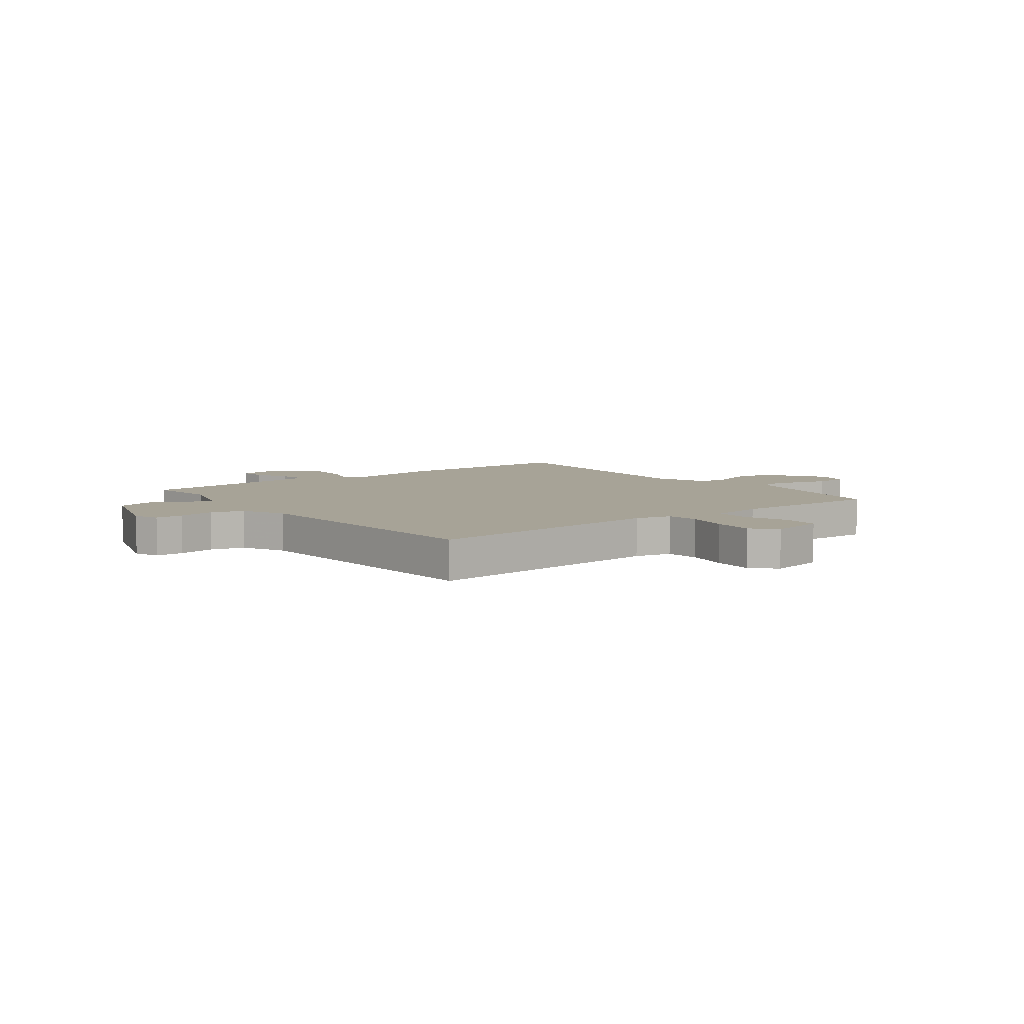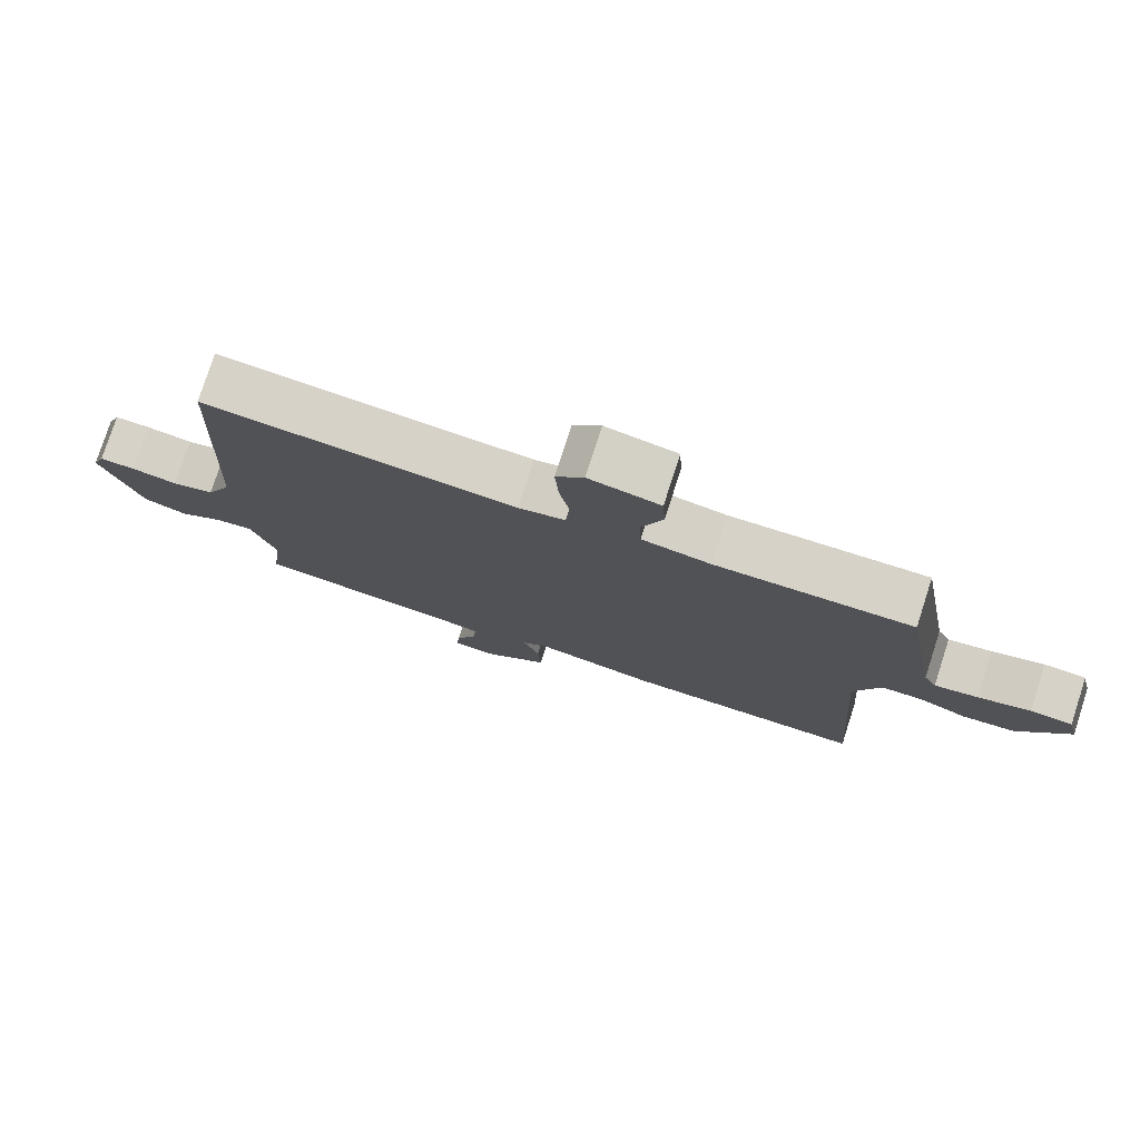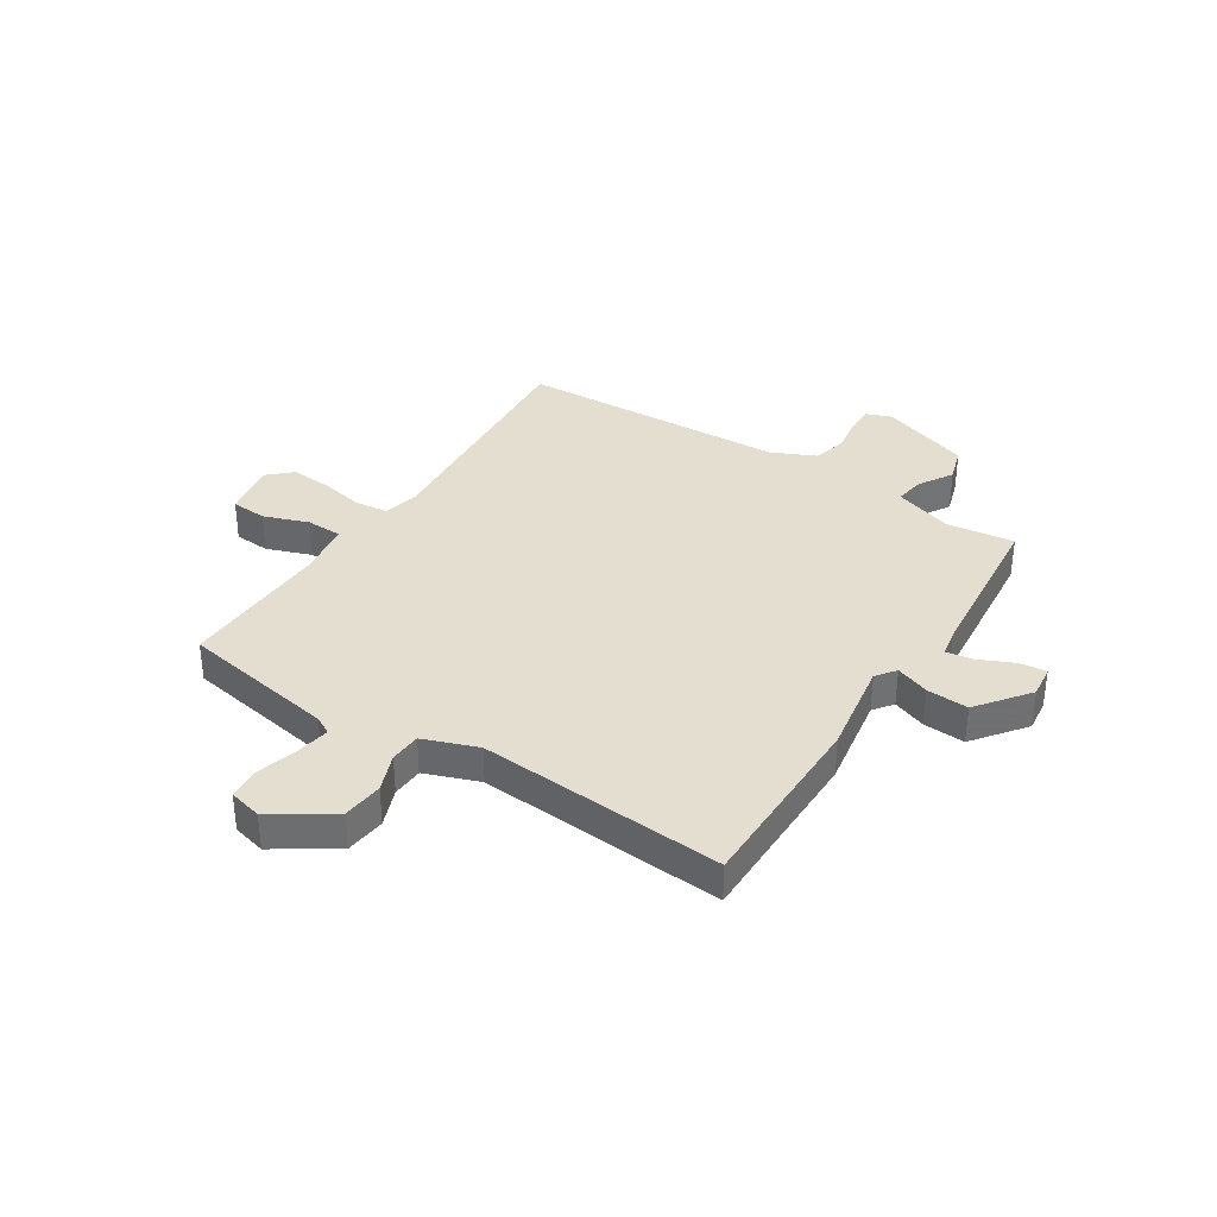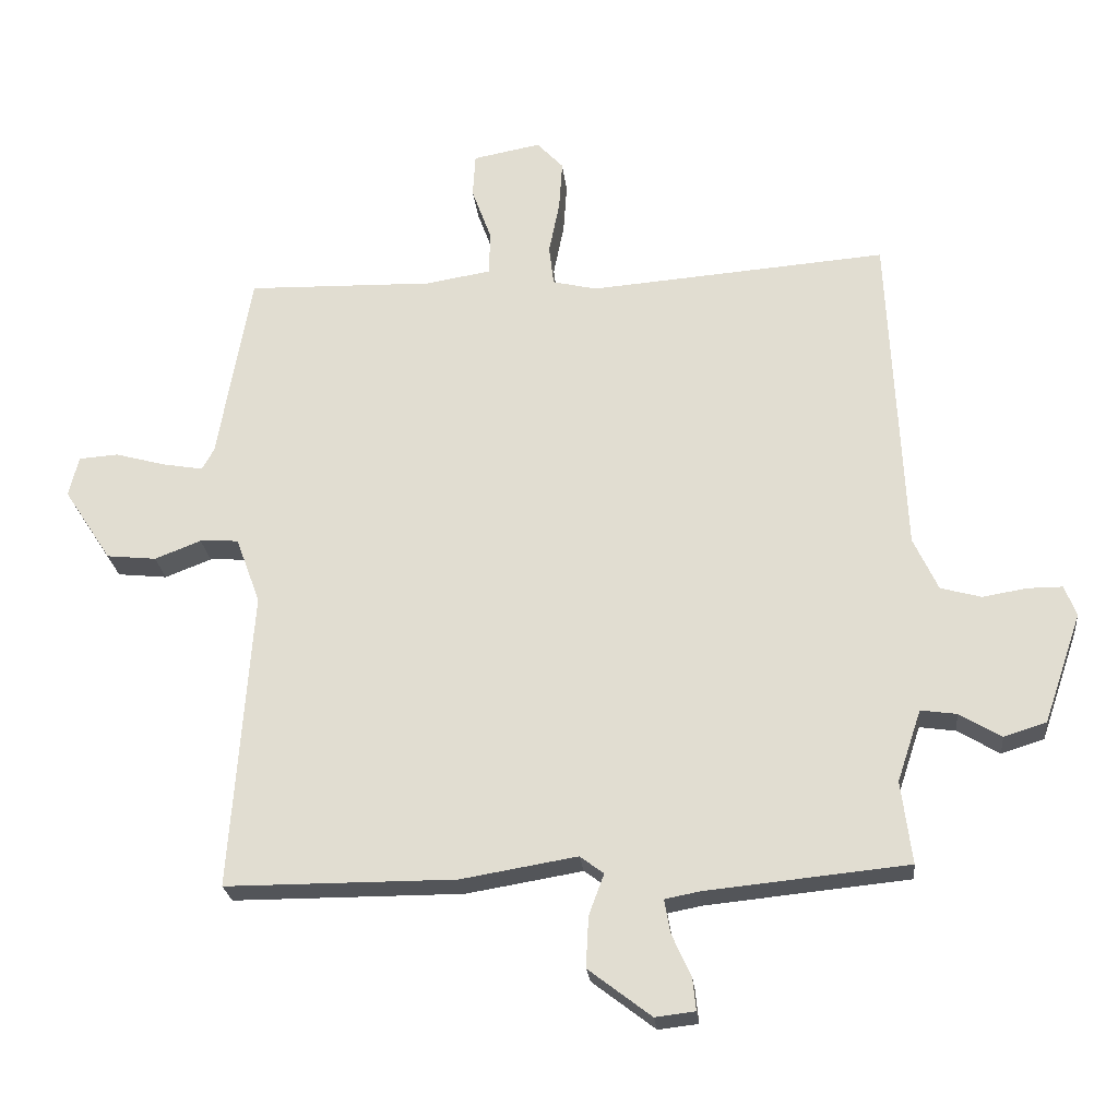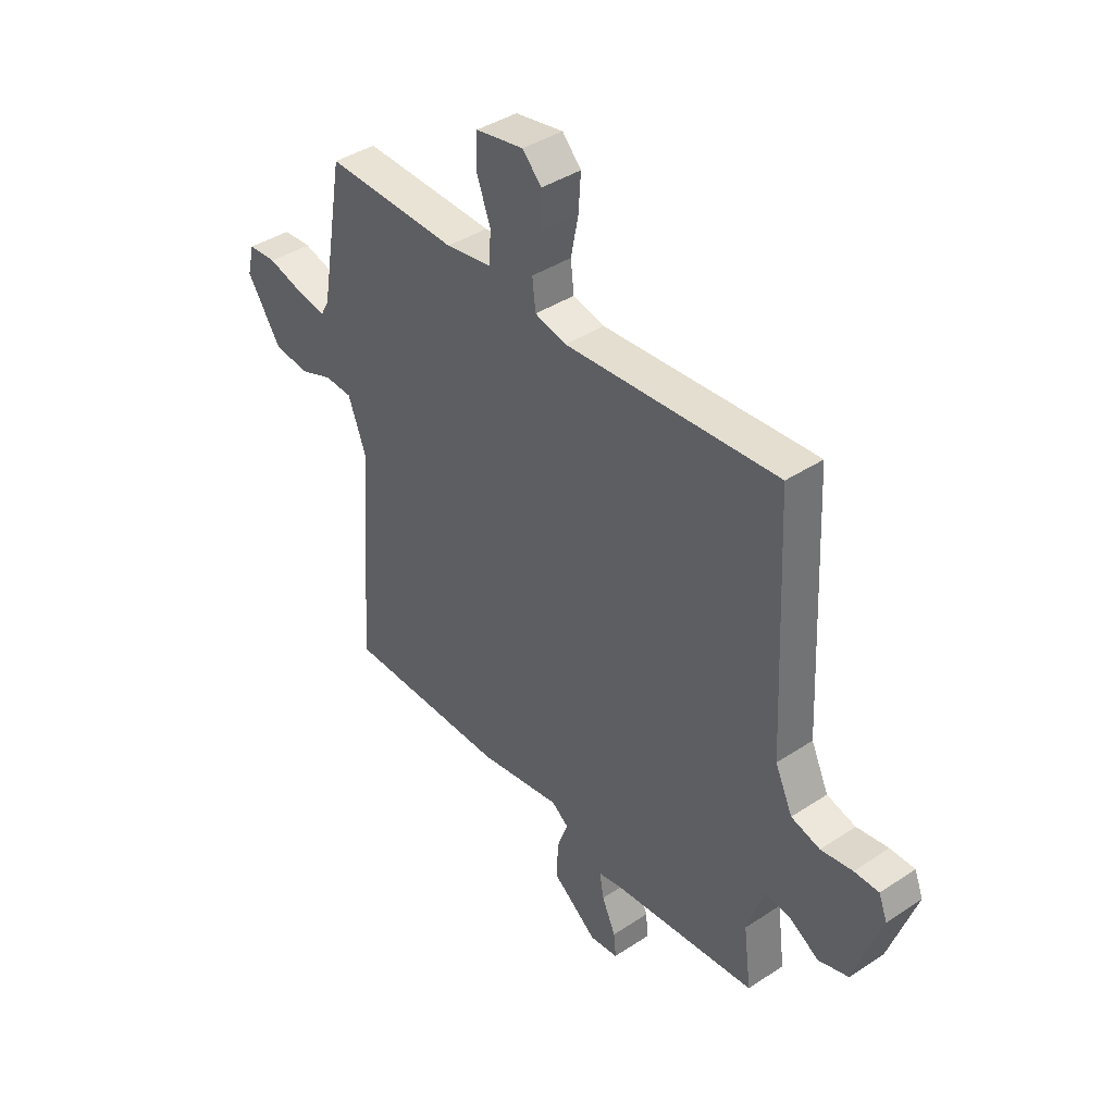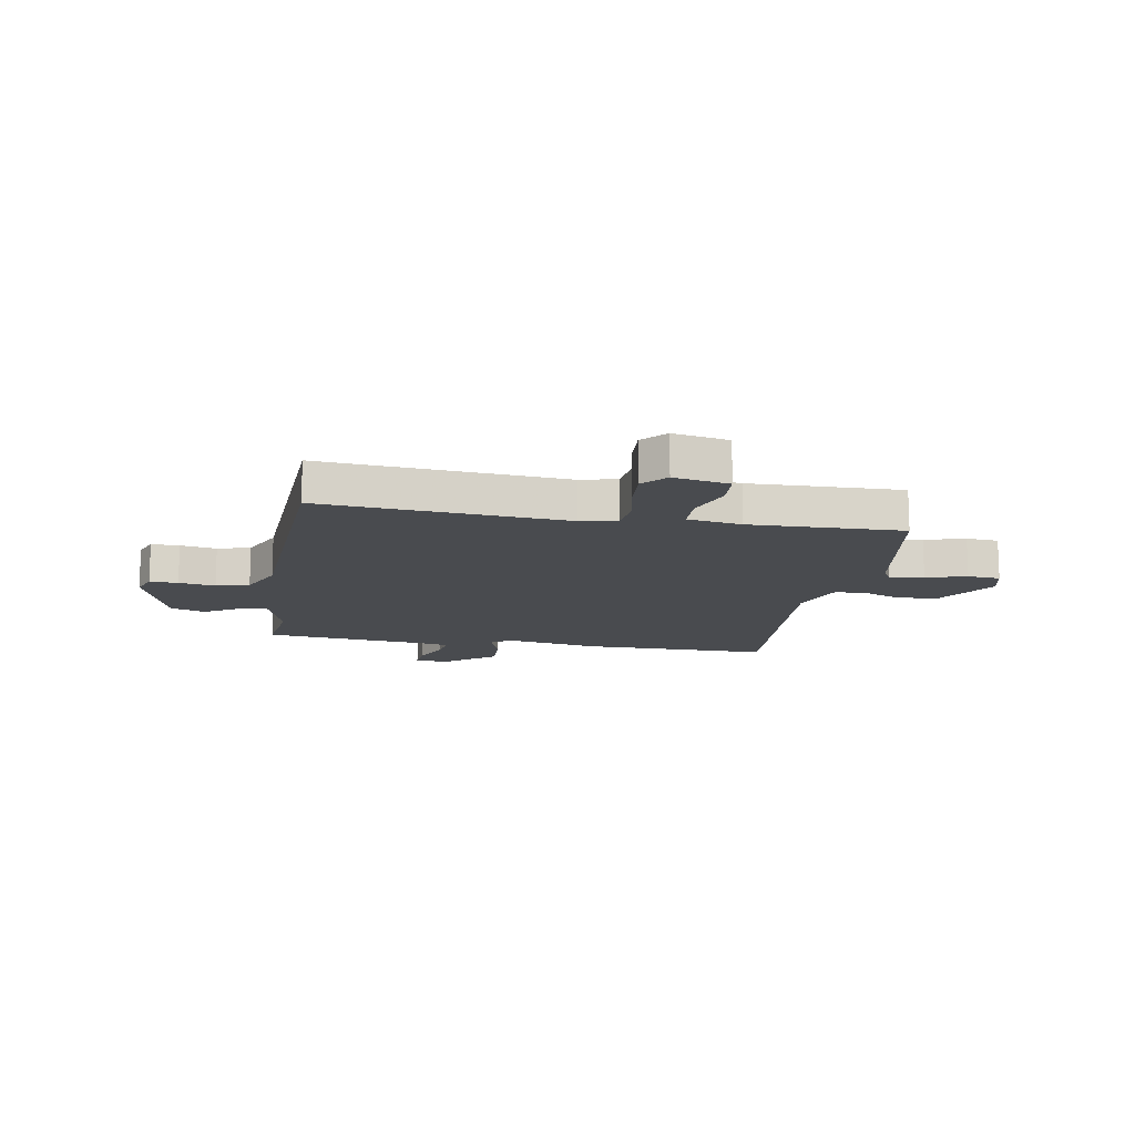
<metadata>
{"format":"obj","ext":"obj","renderer":"f3d","projection":"perspective","resolution":1024,"background":"white","views":[{"elev":6.7,"azim":-37.9,"up":"+Y"},{"elev":77.6,"azim":17.9,"up":"+Z"},{"elev":35.8,"azim":122.7,"up":"+Y"},{"elev":-24.3,"azim":-174.0,"up":"+Z"},{"elev":40.3,"azim":-129.1,"up":"+Z"},{"elev":-13.9,"azim":-9.9,"up":"+Y"}]}
</metadata>
<code>
v -0.5 0.07 -0.5
v -0.484 0.07 -0.375
v -0.52 0.07 -0.267
v -0.574 0.07 -0.275
v -0.637 0.07 -0.313
v -0.701 0.07 -0.293
v -0.758 0.07 -0.127
v -0.74 0.07 -0.081
v -0.688 0.07 -0.081
v -0.621 0.07 -0.092
v -0.56 0.07 -0.075
v -0.523 0.07 0.005
v -0.5 0.07 0.5
v -0.051 0.07 0.466
v 0.016 0.07 0.482
v 0.023 0.07 0.543
v 0.007 0.07 0.623
v 0.002 0.07 0.698
v 0.042 0.07 0.741
v 0.144 0.07 0.722
v 0.148 0.07 0.656
v 0.118 0.07 0.574
v 0.12 0.07 0.508
v 0.219 0.07 0.492
v 0.5 0.07 0.5
v 0.55 0.07 0.213
v 0.568 0.07 0.18
v 0.63 0.07 0.191
v 0.705 0.07 0.212
v 0.765 0.07 0.208
v 0.78 0.07 0.147
v 0.708 0.07 0.037
v 0.633 0.07 0.029
v 0.563 0.07 0.056
v 0.505 0.07 0.053
v 0.468 0.07 -0.047
v 0.5 0.07 -0.5
v 0.153 0.07 -0.501
v -0.022 0.07 -0.472
v -0.058 0.07 -0.499
v -0.035 0.07 -0.561
v -0.031 0.07 -0.638
v -0.126 0.07 -0.711
v -0.186 0.07 -0.704
v -0.181 0.07 -0.655
v -0.152 0.07 -0.591
v -0.143 0.07 -0.54
v -0.195 0.07 -0.53
v -0.5 0 -0.5
v -0.484 0 -0.375
v -0.52 0 -0.267
v -0.574 0 -0.275
v -0.637 0 -0.313
v -0.701 0 -0.293
v -0.758 0 -0.127
v -0.74 0 -0.081
v -0.688 0 -0.081
v -0.621 0 -0.092
v -0.56 0 -0.075
v -0.523 0 0.005
v -0.5 0 0.5
v -0.051 0 0.466
v 0.016 0 0.482
v 0.023 0 0.543
v 0.007 0 0.623
v 0.002 0 0.698
v 0.042 0 0.741
v 0.144 0 0.722
v 0.148 0 0.656
v 0.118 0 0.574
v 0.12 0 0.508
v 0.219 0 0.492
v 0.5 0 0.5
v 0.55 0 0.213
v 0.568 0 0.18
v 0.63 0 0.191
v 0.705 0 0.212
v 0.765 0 0.208
v 0.78 0 0.147
v 0.708 0 0.037
v 0.633 0 0.029
v 0.563 0 0.056
v 0.505 0 0.053
v 0.468 0 -0.047
v 0.5 0 -0.5
v 0.153 0 -0.501
v -0.022 0 -0.472
v -0.058 0 -0.499
v -0.035 0 -0.561
v -0.031 0 -0.638
v -0.126 0 -0.711
v -0.186 0 -0.704
v -0.181 0 -0.655
v -0.152 0 -0.591
v -0.143 0 -0.54
v -0.195 0 -0.53
f 44 45 46
f 43 44 46
f 42 43 46
f 41 42 46
f 40 41 46
f 40 46 47
f 39 40 47 48
f 36 37 38 39
f 48 1 2
f 39 48 2
f 36 39 2
f 35 36 2
f 32 33 34
f 31 32 34
f 30 31 34
f 29 30 34
f 28 29 34
f 27 28 34 35
f 24 25 26
f 35 2 3
f 27 35 3
f 26 27 3
f 24 26 3
f 23 24 3
f 20 21 22
f 19 20 22
f 18 19 22
f 17 18 22
f 16 17 22
f 15 16 22 23
f 12 13 14
f 11 12 14 15
f 8 9 10
f 7 8 10
f 6 7 10
f 5 6 10
f 4 5 10
f 4 10 11
f 11 15 23
f 4 11 23
f 3 4 23
f 94 93 92
f 94 92 91
f 94 91 90
f 94 90 89
f 94 89 88
f 95 94 88
f 96 95 88 87
f 87 86 85 84
f 50 49 96
f 50 96 87
f 50 87 84
f 50 84 83
f 82 81 80
f 82 80 79
f 82 79 78
f 82 78 77
f 82 77 76
f 83 82 76 75
f 74 73 72
f 51 50 83
f 51 83 75
f 51 75 74
f 51 74 72
f 51 72 71
f 70 69 68
f 70 68 67
f 70 67 66
f 70 66 65
f 70 65 64
f 71 70 64 63
f 62 61 60
f 63 62 60 59
f 58 57 56
f 58 56 55
f 58 55 54
f 58 54 53
f 58 53 52
f 59 58 52
f 71 63 59
f 71 59 52
f 71 52 51
f 1 49 50 2
f 2 50 51 3
f 3 51 52 4
f 4 52 53 5
f 5 53 54 6
f 6 54 55 7
f 7 55 56 8
f 8 56 57 9
f 9 57 58 10
f 10 58 59 11
f 11 59 60 12
f 12 60 61 13
f 13 61 62 14
f 14 62 63 15
f 15 63 64 16
f 16 64 65 17
f 17 65 66 18
f 18 66 67 19
f 19 67 68 20
f 20 68 69 21
f 21 69 70 22
f 22 70 71 23
f 23 71 72 24
f 24 72 73 25
f 25 73 74 26
f 26 74 75 27
f 27 75 76 28
f 28 76 77 29
f 29 77 78 30
f 30 78 79 31
f 31 79 80 32
f 32 80 81 33
f 33 81 82 34
f 34 82 83 35
f 35 83 84 36
f 36 84 85 37
f 37 85 86 38
f 38 86 87 39
f 39 87 88 40
f 40 88 89 41
f 41 89 90 42
f 42 90 91 43
f 43 91 92 44
f 44 92 93 45
f 45 93 94 46
f 46 94 95 47
f 47 95 96 48
f 48 96 49 1

</code>
